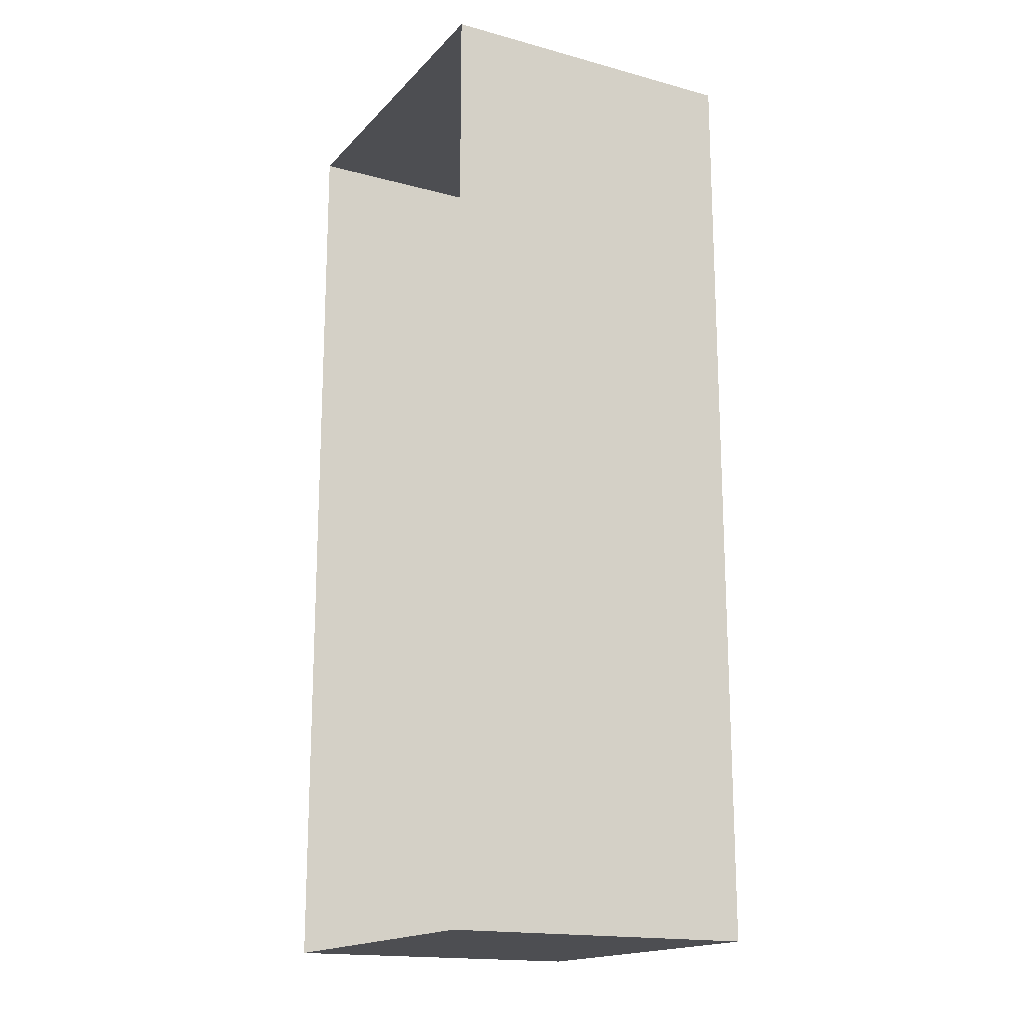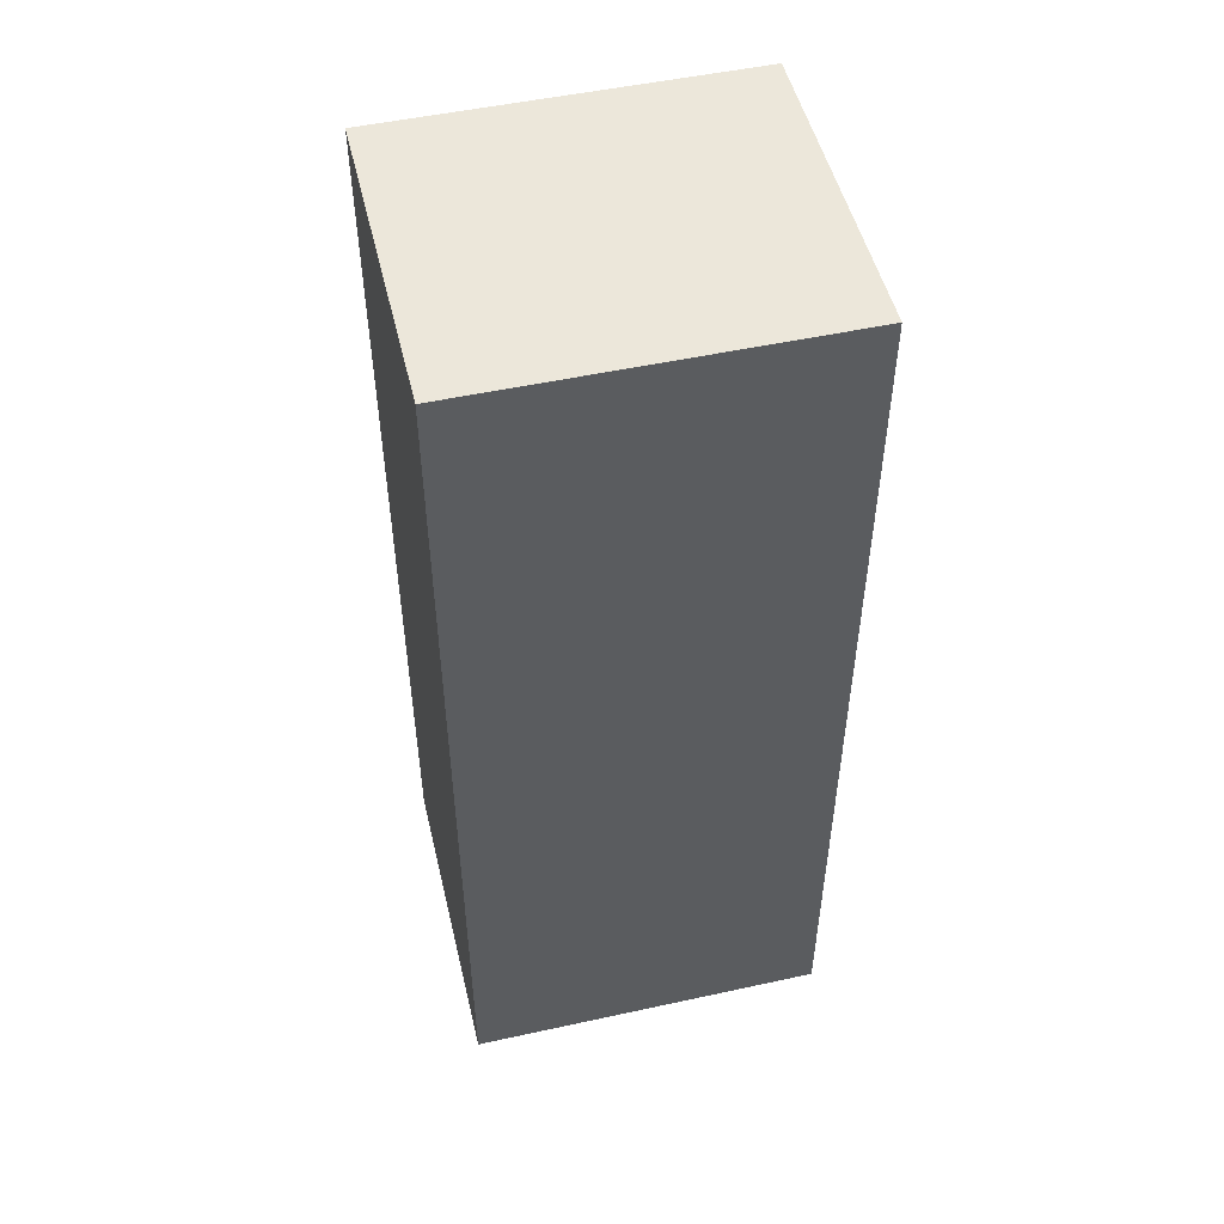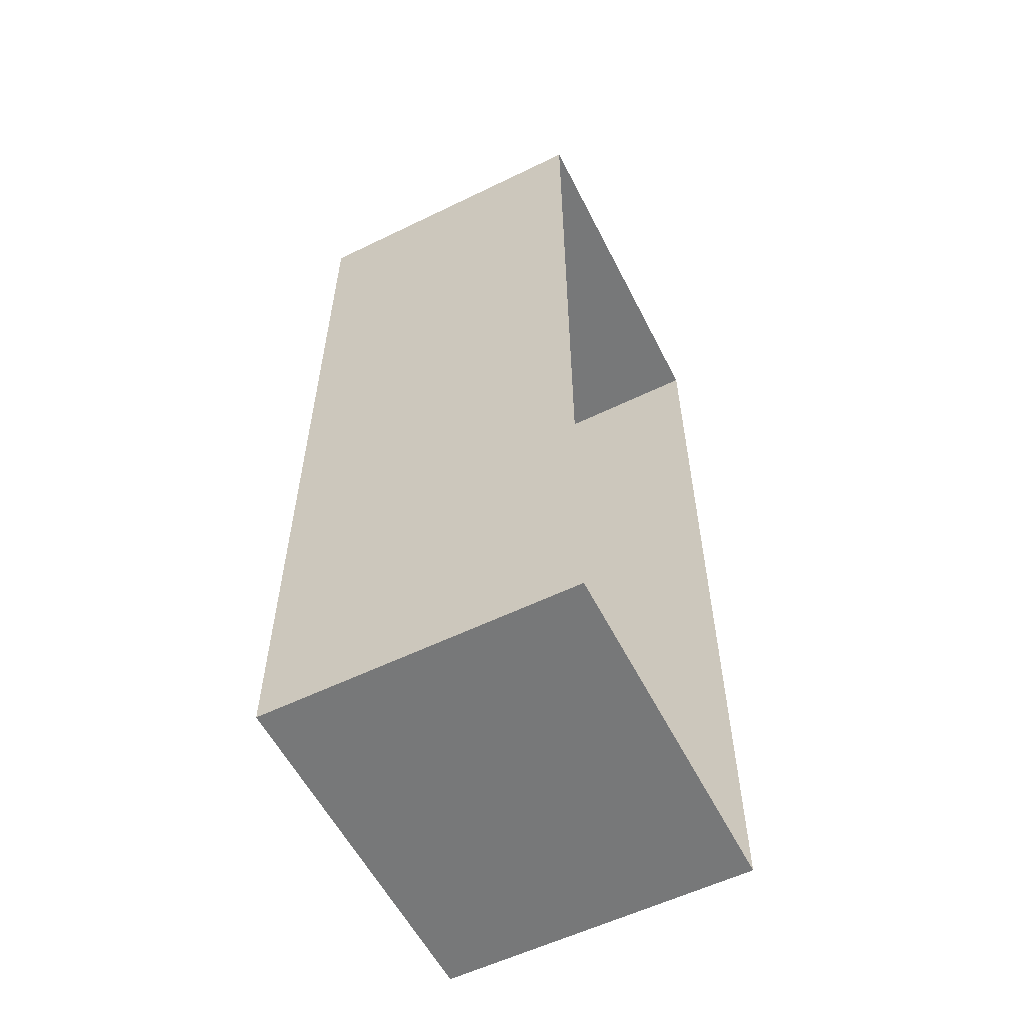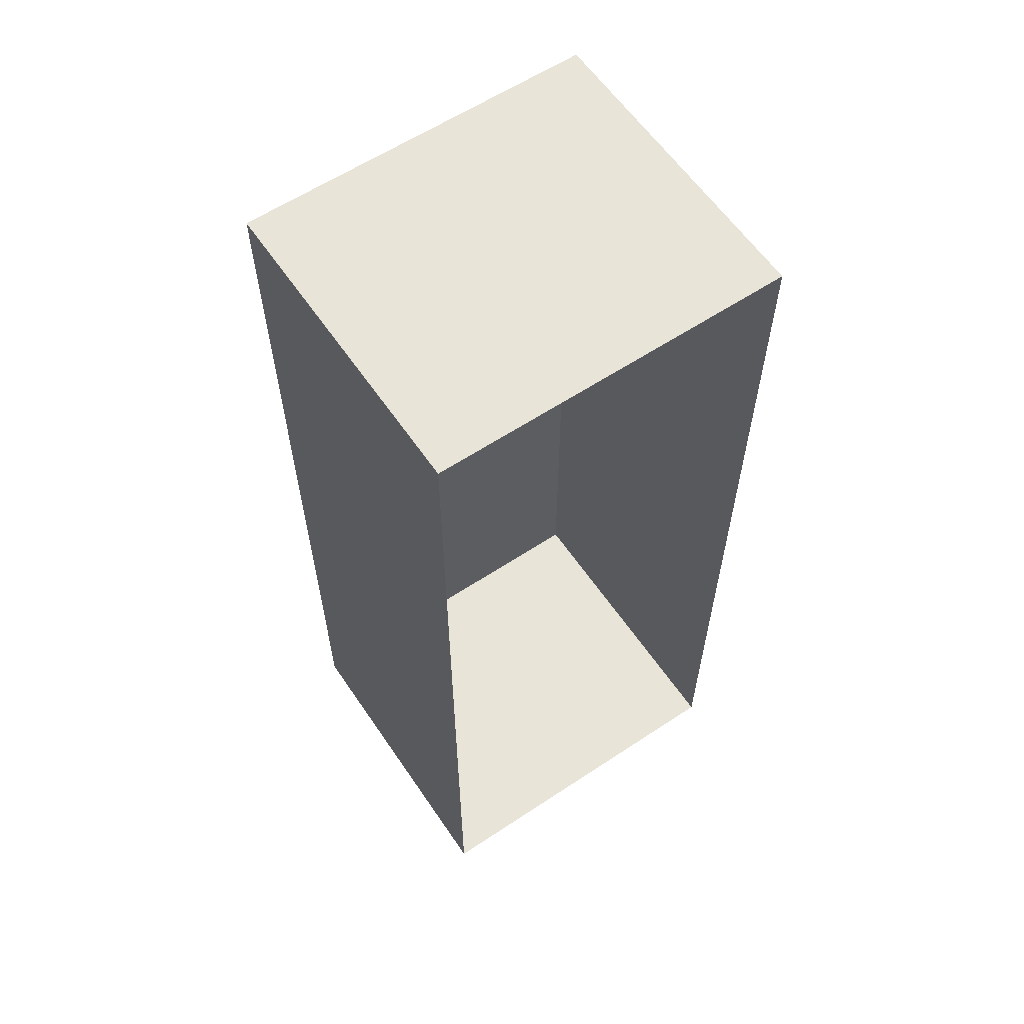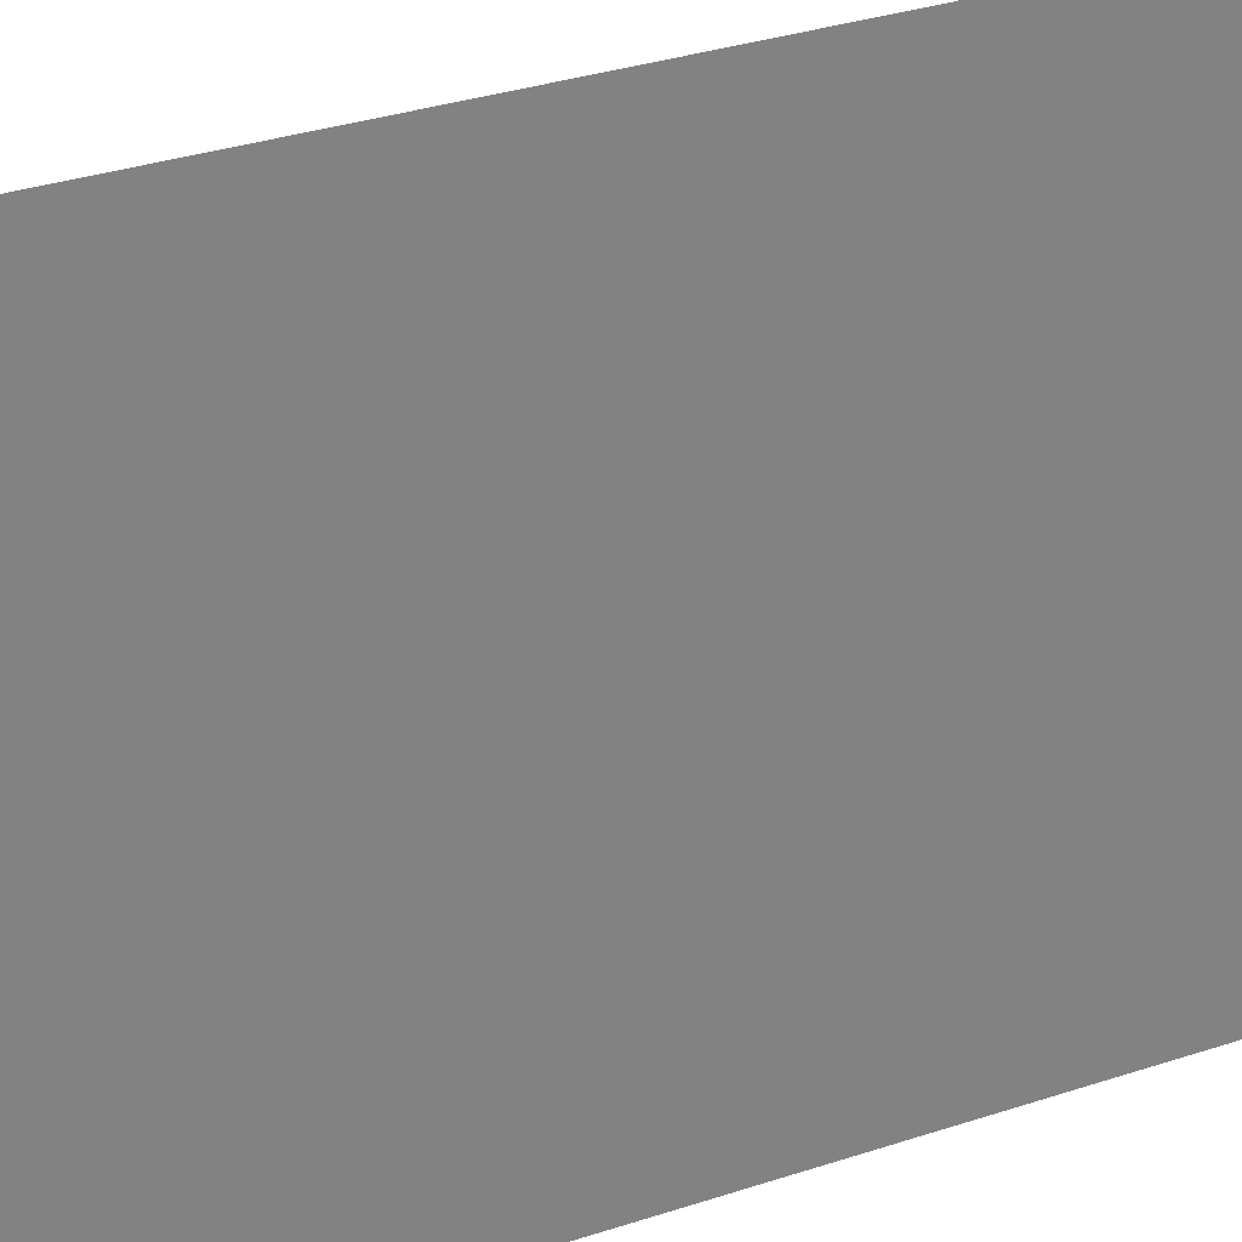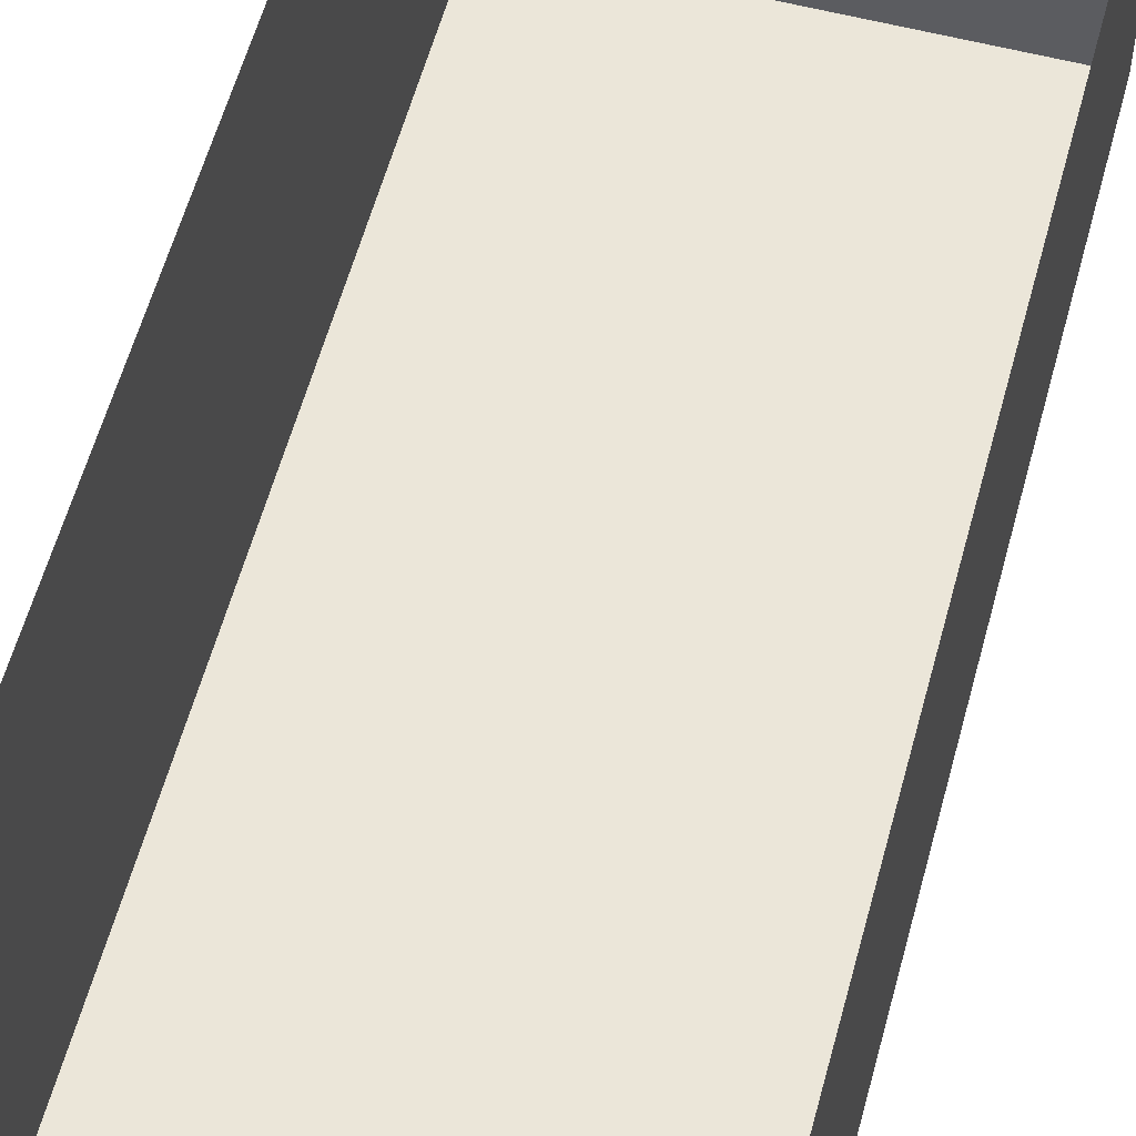
<metadata>
{"format":"obj","ext":"obj","renderer":"f3d","projection":"perspective","resolution":1024,"background":"white","views":[{"elev":-17.2,"azim":61.8,"up":"+Y"},{"elev":50.8,"azim":166.6,"up":"+Y"},{"elev":-57.4,"azim":-63.2,"up":"+Y"},{"elev":60.4,"azim":-34.1,"up":"+Y"},{"elev":30.4,"azim":-116.2,"up":"+Z"},{"elev":57.6,"azim":15.0,"up":"+Z"}]}
</metadata>
<code>
v 0.3499 -0.9212 0.2424
v 0.3446 -0.9212 0.2424
v -0.3344 -0.9212 -0.3558
v -0.3344 -0.9212 0.2424
v 0.3499 -0.9212 -0.3558
v -0.3344 -0.8615 0.2424
v 0.3499 0.868 -0.3558
v 0.3499 -0.9156 0.2424
v 0.3499 -0.8615 0.2424
v -0.3344 0.868 -0.3558
v -0.3344 0.3124 0.2424
v -0.3344 0.868 0.2424
v 0.3499 0.3124 0.2424
v -0.3344 0.313 0.2424
v -0.3291 0.868 0.2424
v -0.3344 0.8624 0.2424
v -0.3344 0.3265 0.2424
v 0.3446 0.868 0.2424
v -0.3344 0.8084 0.2424
v 0.3499 0.3265 0.2424
v -0.3344 0.7811 0.2424
v 0.3499 0.868 0.2424
v 0.3499 0.8084 0.2424
v 0.3499 0.8624 0.2424
f 2 3 1
f 3 2 4
f 1 3 5
f 6 3 4
f 3 7 5
f 7 1 5
f 3 6 10
f 7 3 10
f 1 7 8
f 10 6 11
f 12 7 10
f 10 7 12
f 8 7 9
f 10 11 14
f 15 7 12
f 12 7 15
f 10 16 12
f 9 7 13
f 10 14 17
f 18 7 15
f 15 7 18
f 10 19 16
f 13 7 20
f 10 17 21
f 7 18 22
f 22 18 7
f 10 21 19
f 20 7 23
f 24 7 22
f 23 7 24
f 1 3 2
f 4 2 3
f 5 3 1
f 4 3 6
f 5 7 3
f 5 1 7
f 10 6 3
f 10 3 7
f 8 7 1
f 11 6 10
f 9 7 8
f 14 11 10
f 12 16 10
f 13 7 9
f 17 14 10
f 16 19 10
f 20 7 13
f 21 17 10
f 19 21 10
f 23 7 20
f 22 7 24
f 24 7 23

</code>
